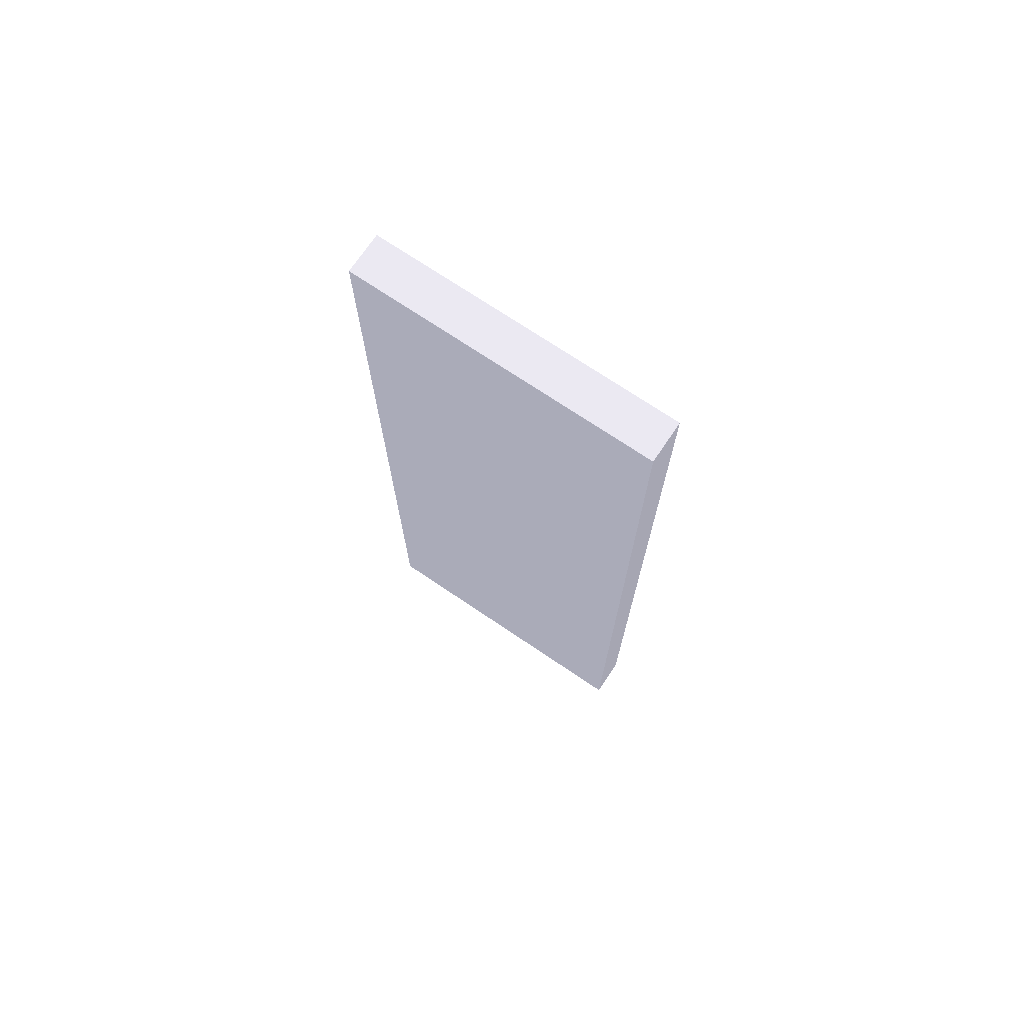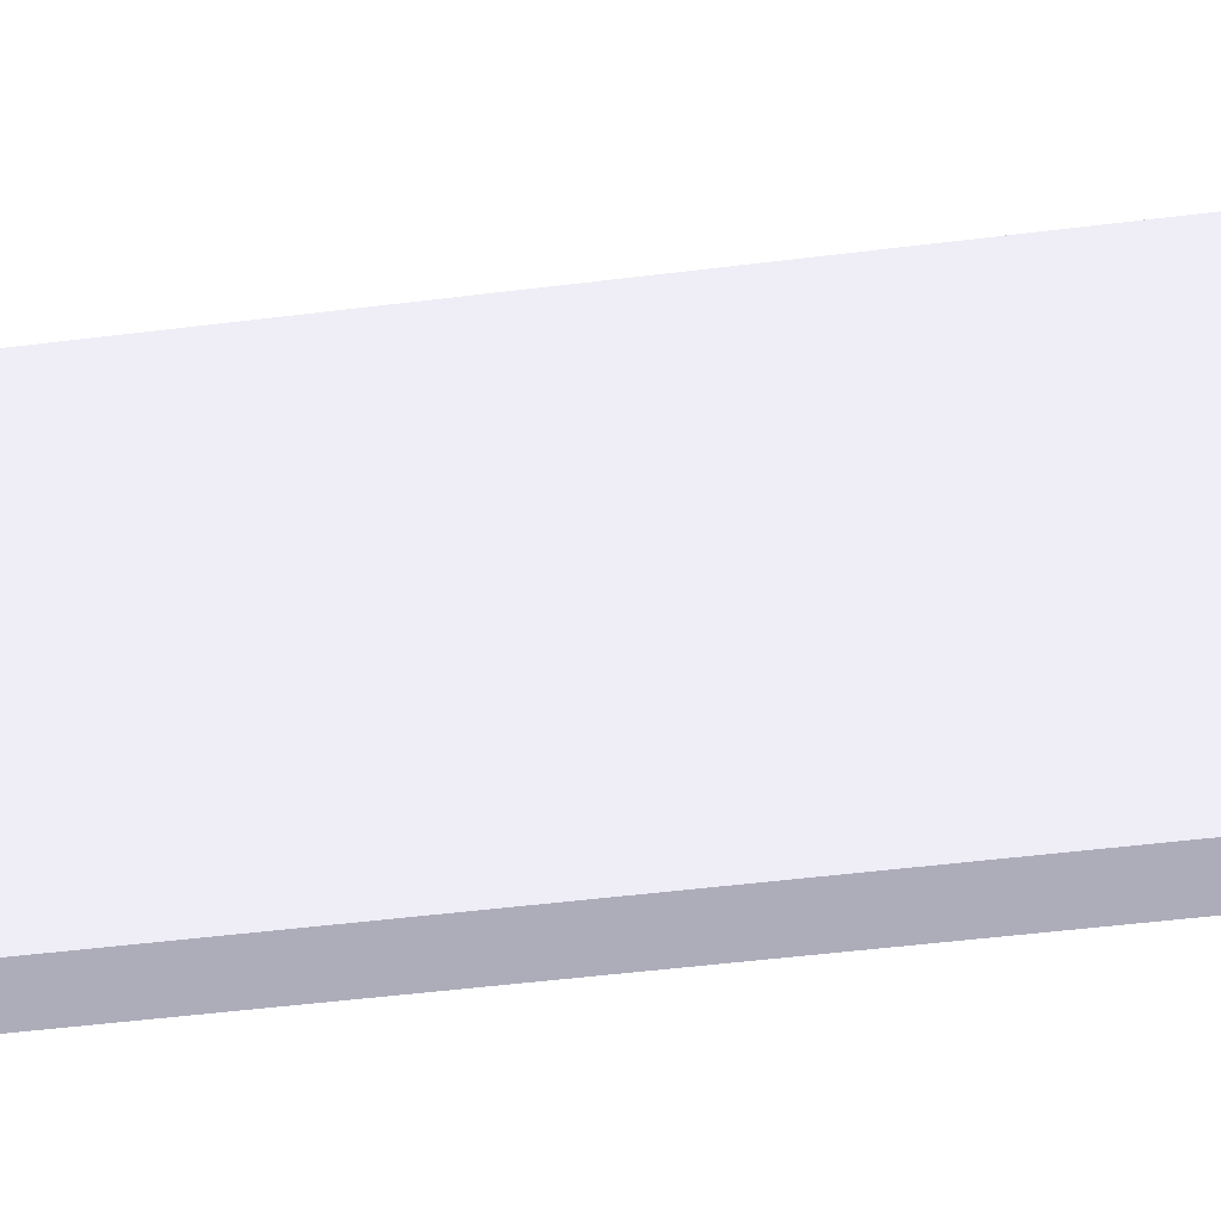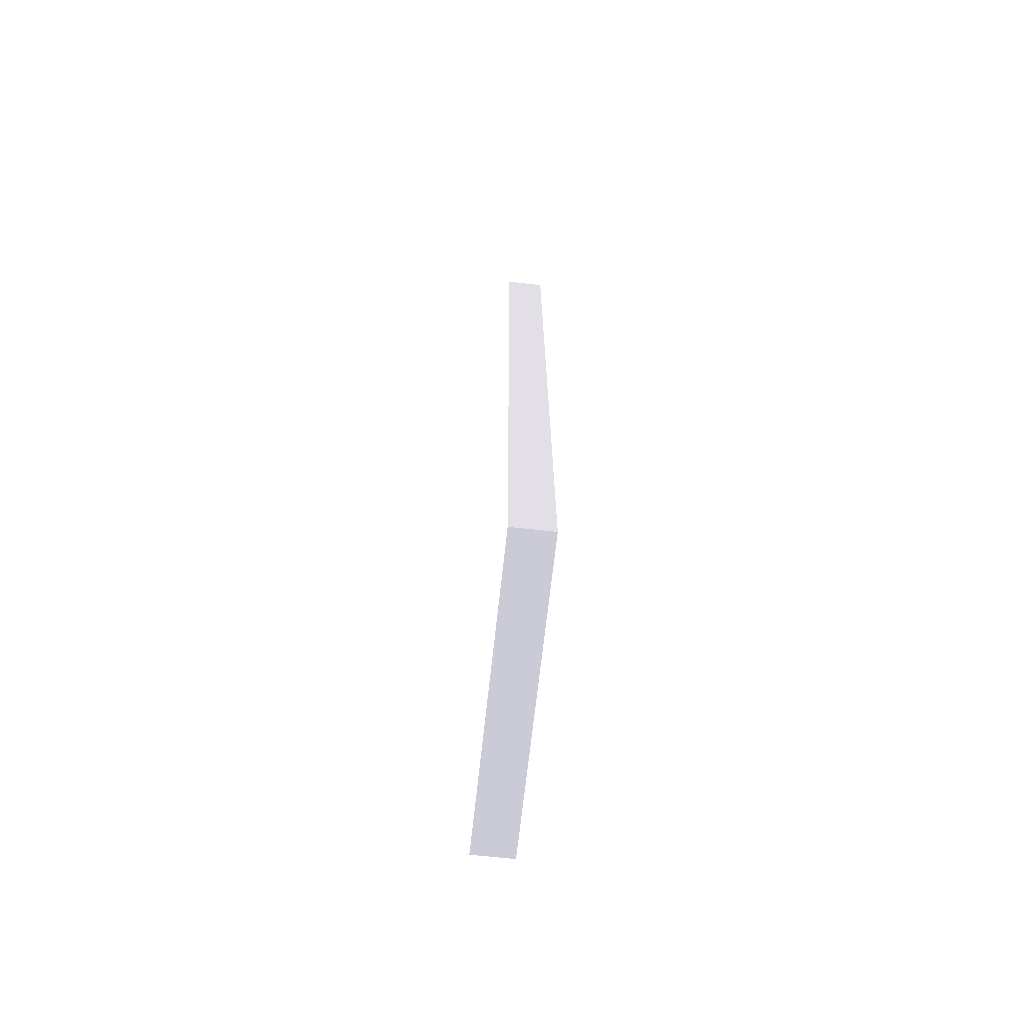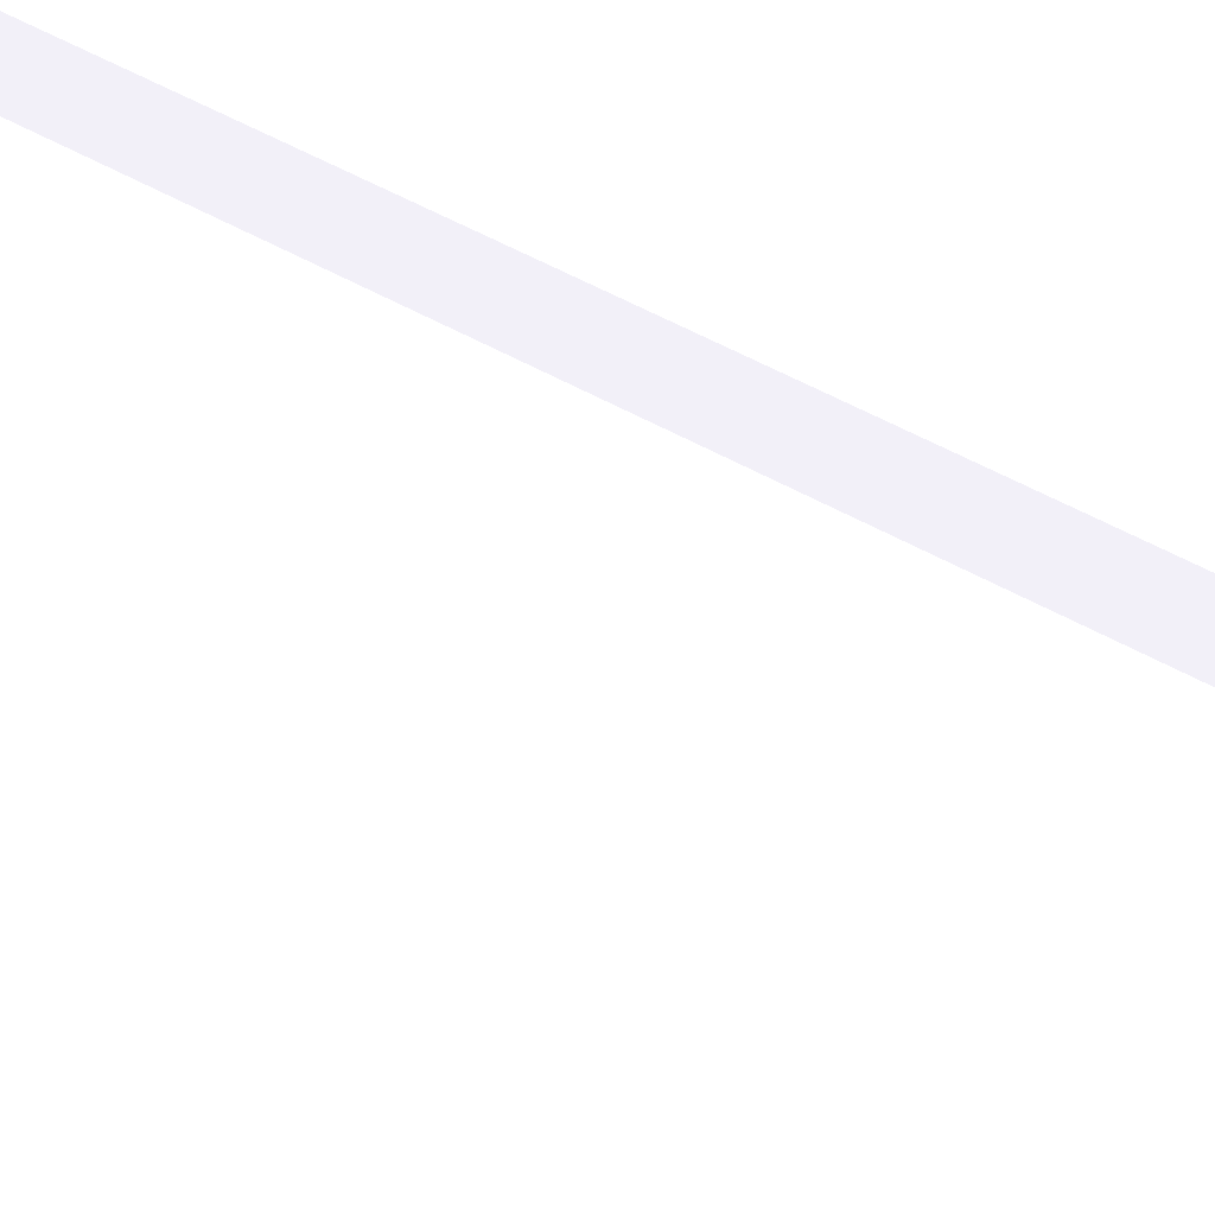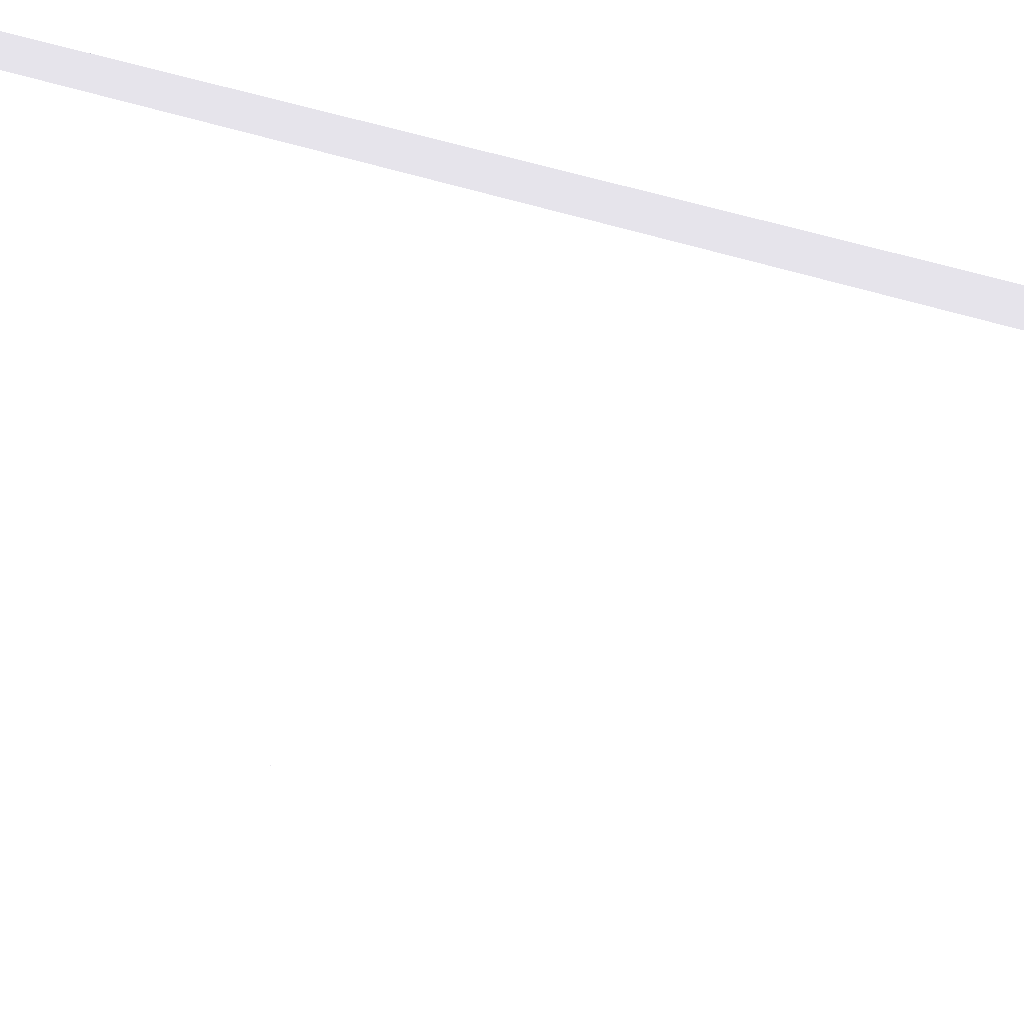
<metadata>
{"format":"obj","ext":"obj","renderer":"f3d","projection":"perspective","resolution":1024,"background":"white","views":[{"elev":72.4,"azim":-56.0,"up":"+Y"},{"elev":-43.3,"azim":-81.3,"up":"+Z"},{"elev":-70.0,"azim":173.7,"up":"+Y"},{"elev":54.6,"azim":120.7,"up":"+Z"},{"elev":24.8,"azim":125.7,"up":"+Z"}]}
</metadata>
<code>
g Body_53_(5)
v 54 30.5 35 1 1 1
v 54 30.5 33.5 1 1 1
v 54 35 33.5 1 1 1
v 54 35 35 1 1 1
f 1 2 3
f 3 4 1
v 53.8 30.5 33.5 0.4941 0.4941 0.5255
v 54 30.5 33.5 0.4941 0.4941 0.5255
v 54 30.5 35 0.4941 0.4941 0.5255
v 53.8 30.5 35 0.4941 0.4941 0.5255
v 53.8 35 35 0.4941 0.4941 0.5255
v 53.8 35 33.5 0.4941 0.4941 0.5255
v 54 35 35 0.4941 0.4941 0.5255
v 54 35 33.5 0.4941 0.4941 0.5255
f 5 6 7
f 7 8 5
f 9 10 5
f 5 8 9
f 8 7 11
f 11 9 8
f 9 11 12
f 12 10 9
f 10 12 6
f 6 5 10

</code>
